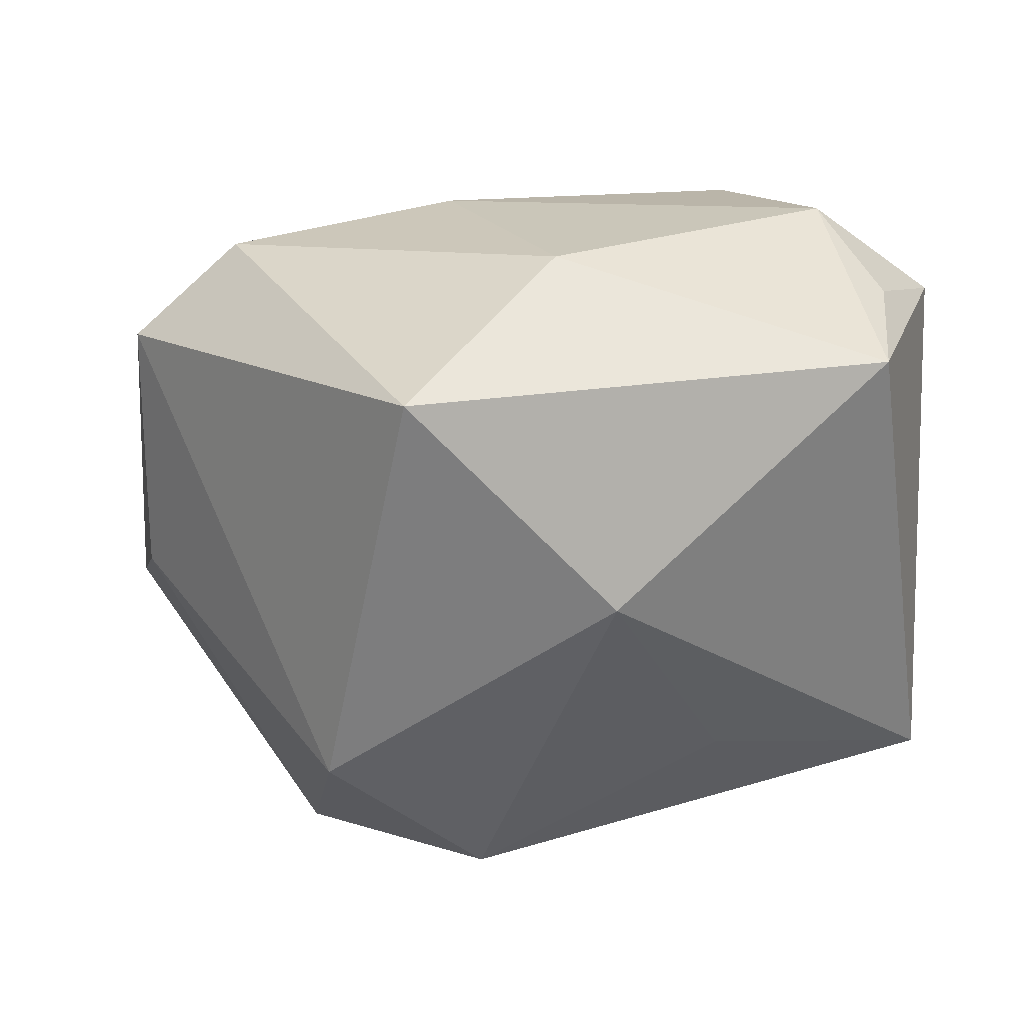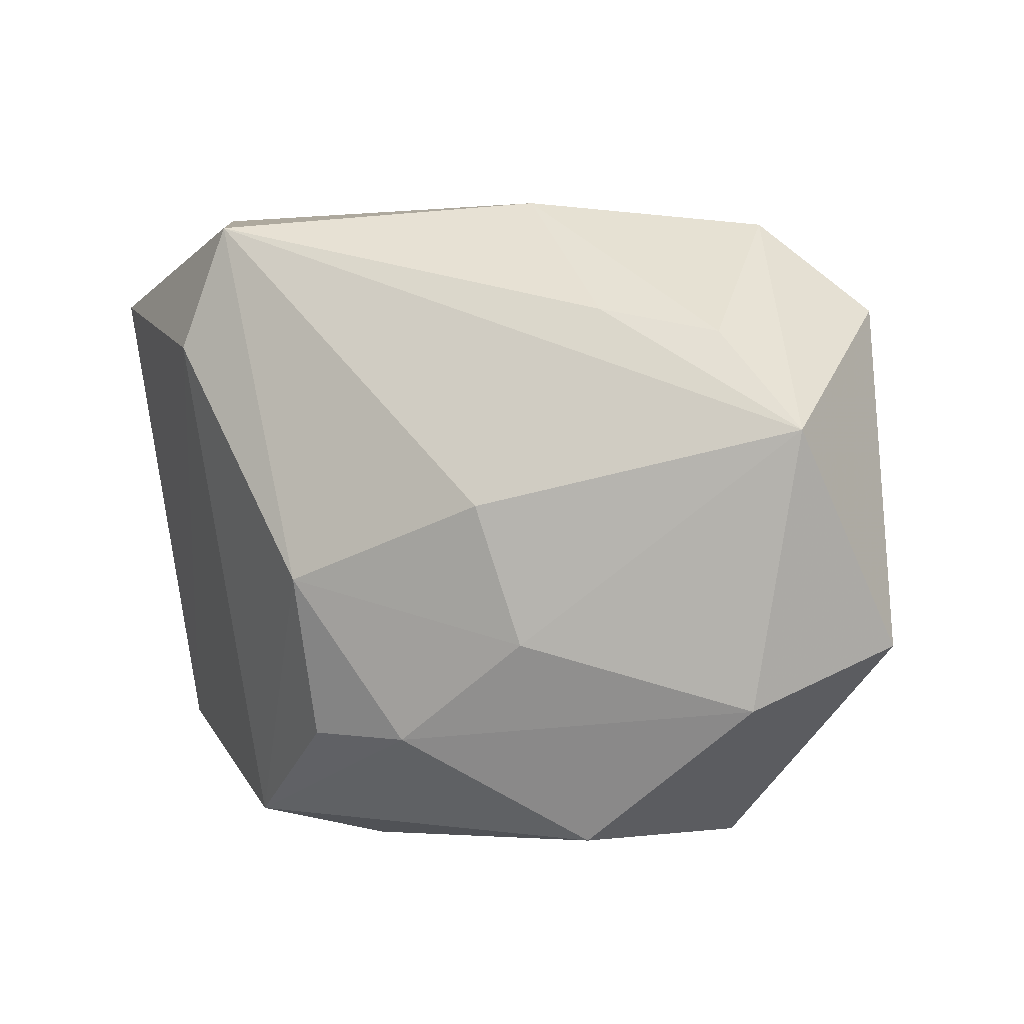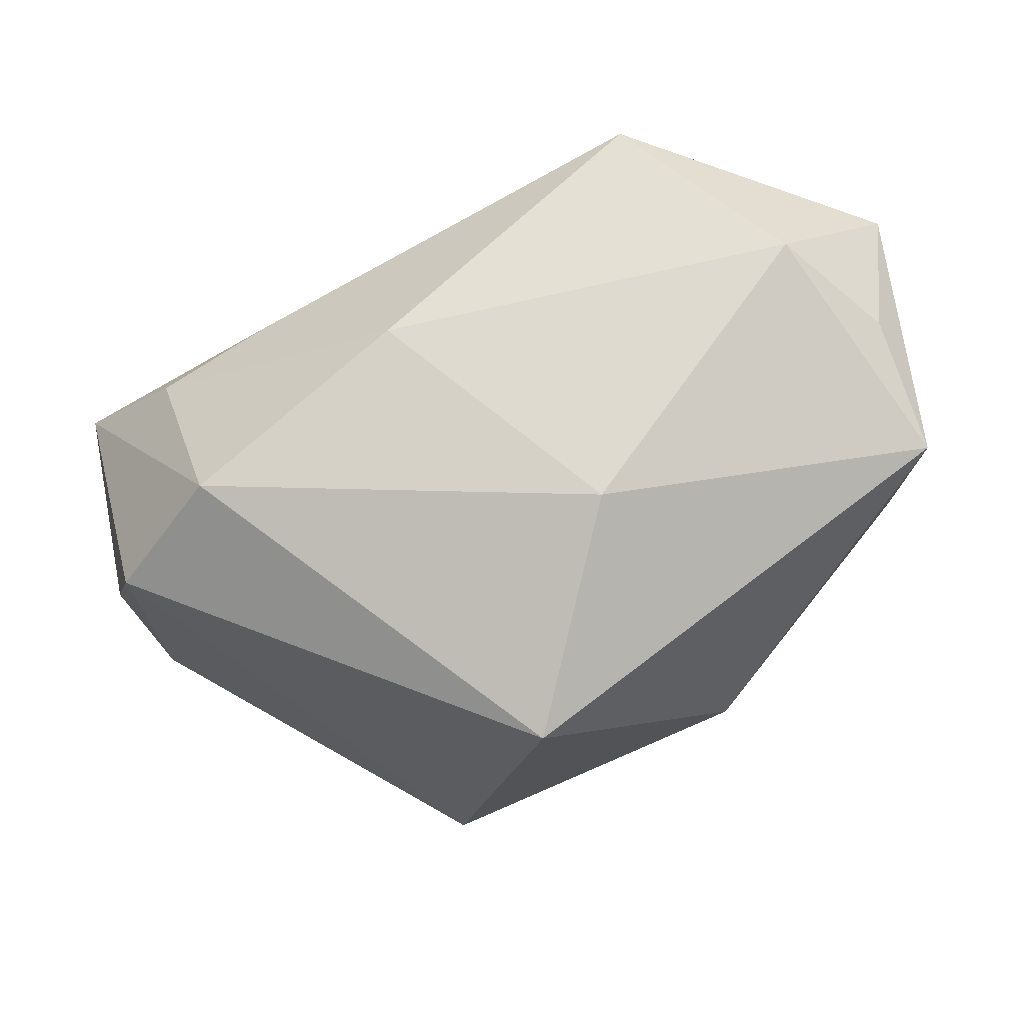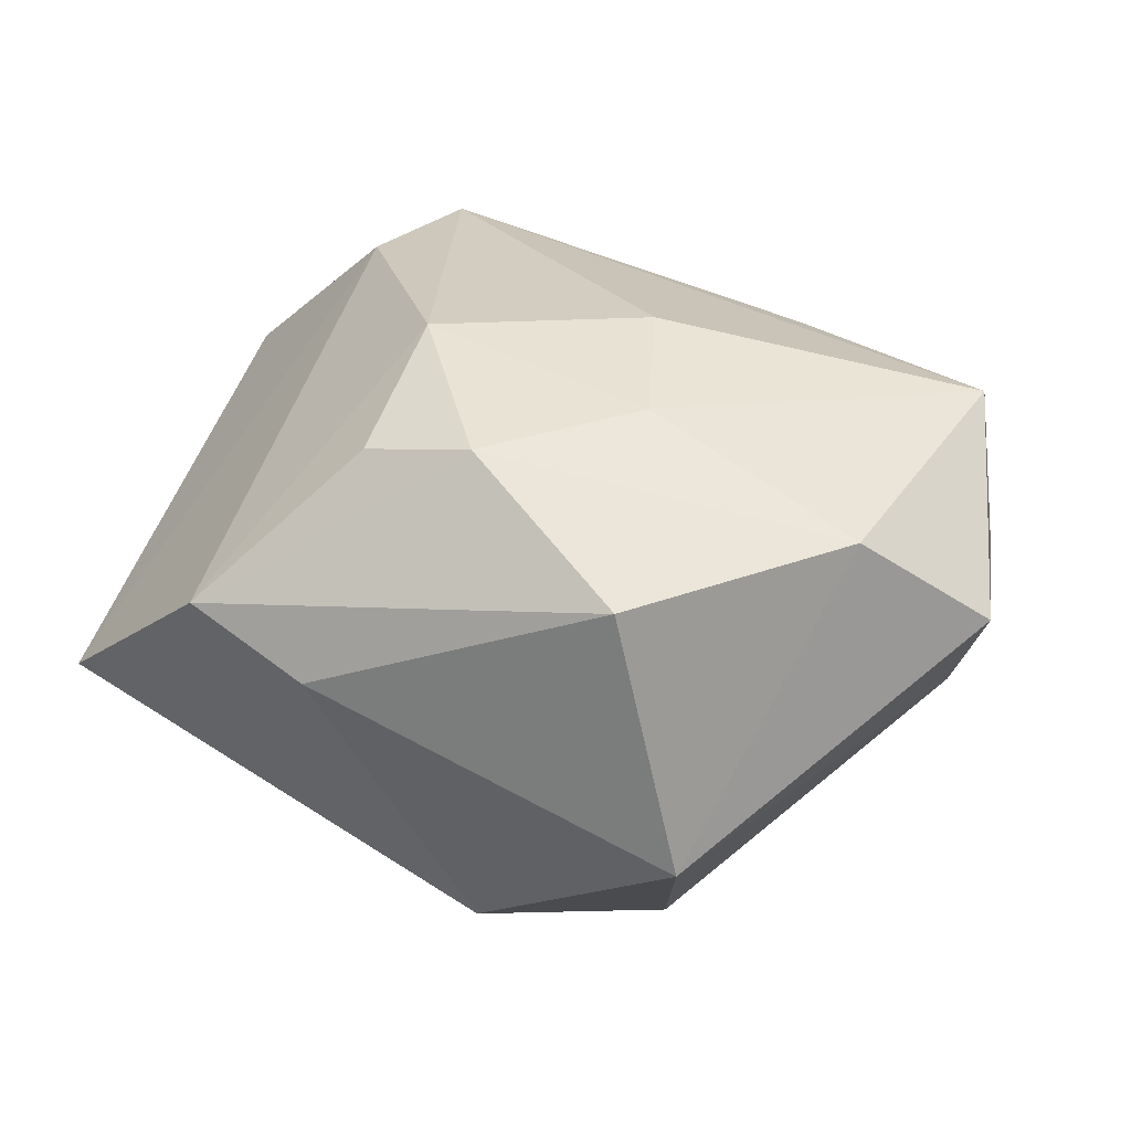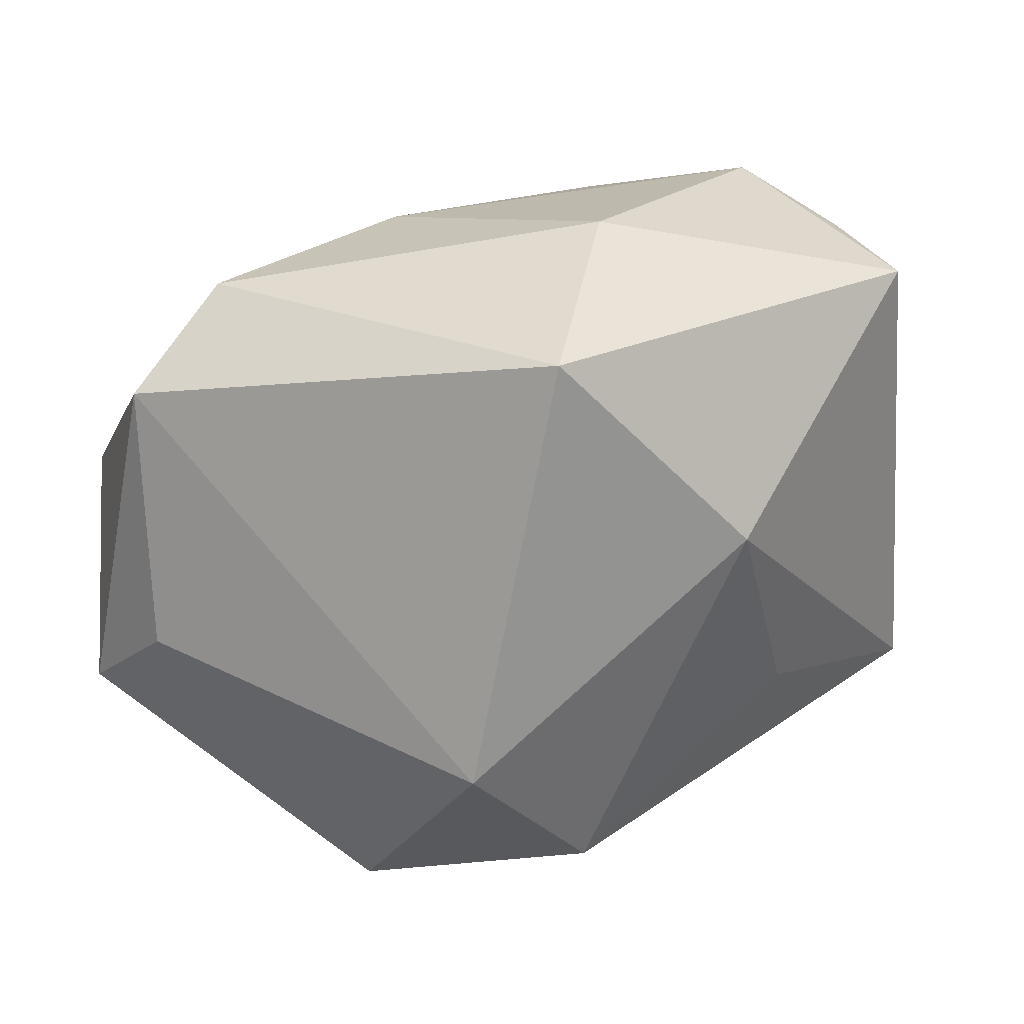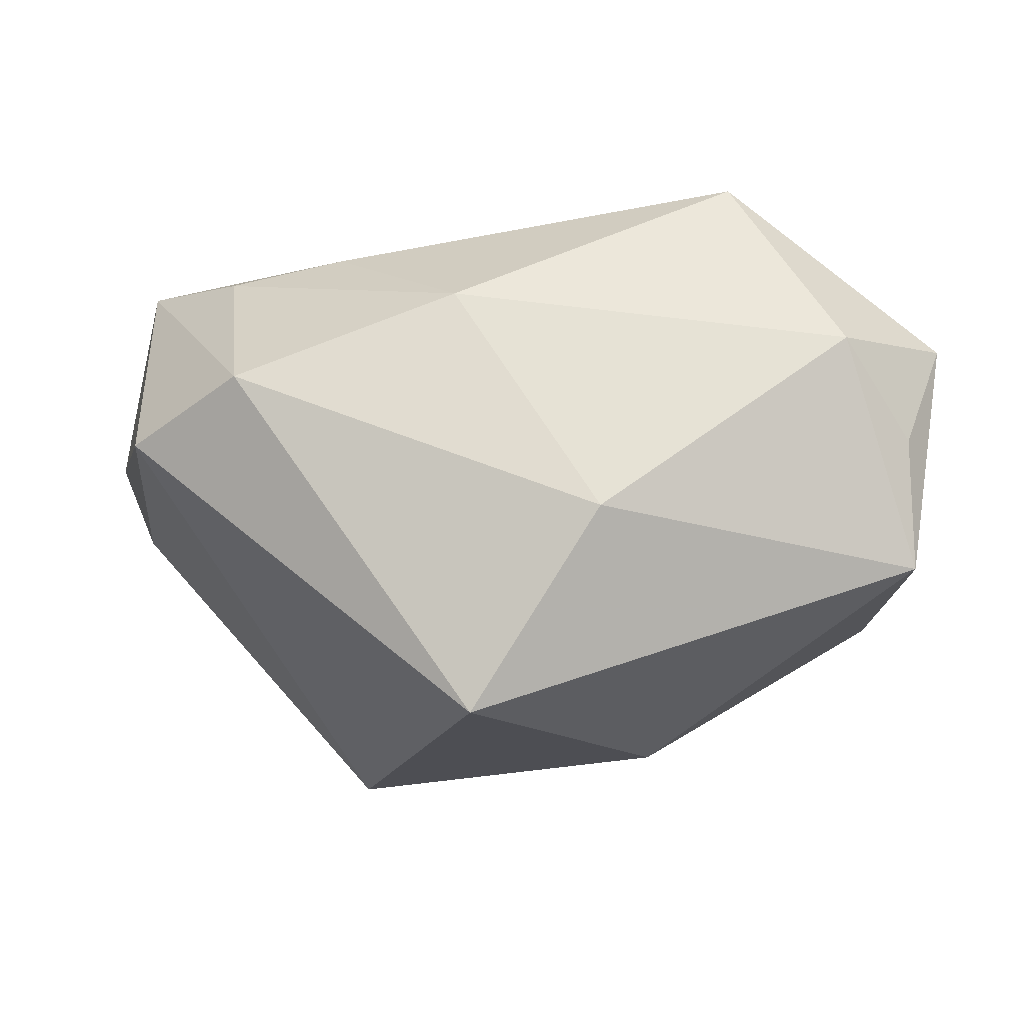
<metadata>
{"format":"obj","ext":"obj","renderer":"f3d","projection":"perspective","resolution":1024,"background":"white","views":[{"elev":29.7,"azim":-172.7,"up":"+Y"},{"elev":-5.9,"azim":25.0,"up":"+Y"},{"elev":74.8,"azim":161.9,"up":"+Y"},{"elev":26.8,"azim":17.0,"up":"+Z"},{"elev":23.0,"azim":159.1,"up":"+Y"},{"elev":-17.4,"azim":175.1,"up":"+Z"}]}
</metadata>
<code>
v 0.0172 -0.03792 0.01484
v 0.04444 -0.0086 -0.003273
v 0.007939 0.02862 -0.0317
v 0.03718 -0.02443 0.01862
v -0.01386 0.006315 -0.0317
v 0.04917 -0.01756 0.008803
v -0.04702 -0.02326 -0.008599
v -0.01063 -0.01017 0.0298
v 0.01737 -0.01708 -0.0317
v 0.04437 0.003531 0.02369
v 0.02241 0.01762 0.02348
v -0.03199 0.03553 0.008742
v 0.001555 -0.03308 -0.02476
v 0.0235 -0.03743 -0.01306
v -0.02711 -0.03515 0.007837
v 0.0147 -0.01759 0.02662
v 0.03359 0.02954 0.00441
v -0.02078 0.02942 0.02847
v -0.04011 0.02847 -0.01501
v -0.04486 0.02548 0.0113
v -0.0001648 -0.02725 0.0245
v -0.03965 0.03022 -0.001007
v -0.004916 0.03679 -0.01132
v 0.01012 0.03234 0.01367
v 0.03474 0.0147 0.0212
v -0.01156 -0.02643 0.02276
v -0.01438 -0.03792 0.002241
v -0.02648 0.0165 0.02753
v 0.01139 -0.003327 0.03051
v 0.04458 0.01979 -0.0004581
v -0.02445 -0.01708 -0.0205
f 8 18 28
f 28 18 20
f 20 18 12
f 8 26 21
f 1 4 21
f 8 21 16
f 16 21 4
f 10 4 6
f 10 16 4
f 7 28 20
f 7 13 27
f 14 1 27
f 27 13 14
f 6 4 14
f 14 4 1
f 14 13 9
f 14 2 6
f 9 2 14
f 24 12 18
f 6 2 30
f 30 10 6
f 30 9 3
f 30 2 9
f 29 18 8
f 29 10 18
f 8 16 29
f 16 10 29
f 19 7 20
f 15 7 27
f 27 1 15
f 1 21 15
f 15 21 26
f 28 7 15
f 15 26 8
f 8 28 15
f 12 24 23
f 3 19 23
f 23 19 12
f 20 12 22
f 22 19 20
f 12 19 22
f 3 9 5
f 5 19 3
f 7 19 5
f 9 13 5
f 17 23 24
f 24 25 17
f 17 30 3
f 3 23 17
f 10 30 17
f 17 25 10
f 11 24 18
f 11 25 24
f 18 10 11
f 10 25 11
f 13 7 31
f 31 5 13
f 7 5 31

</code>
